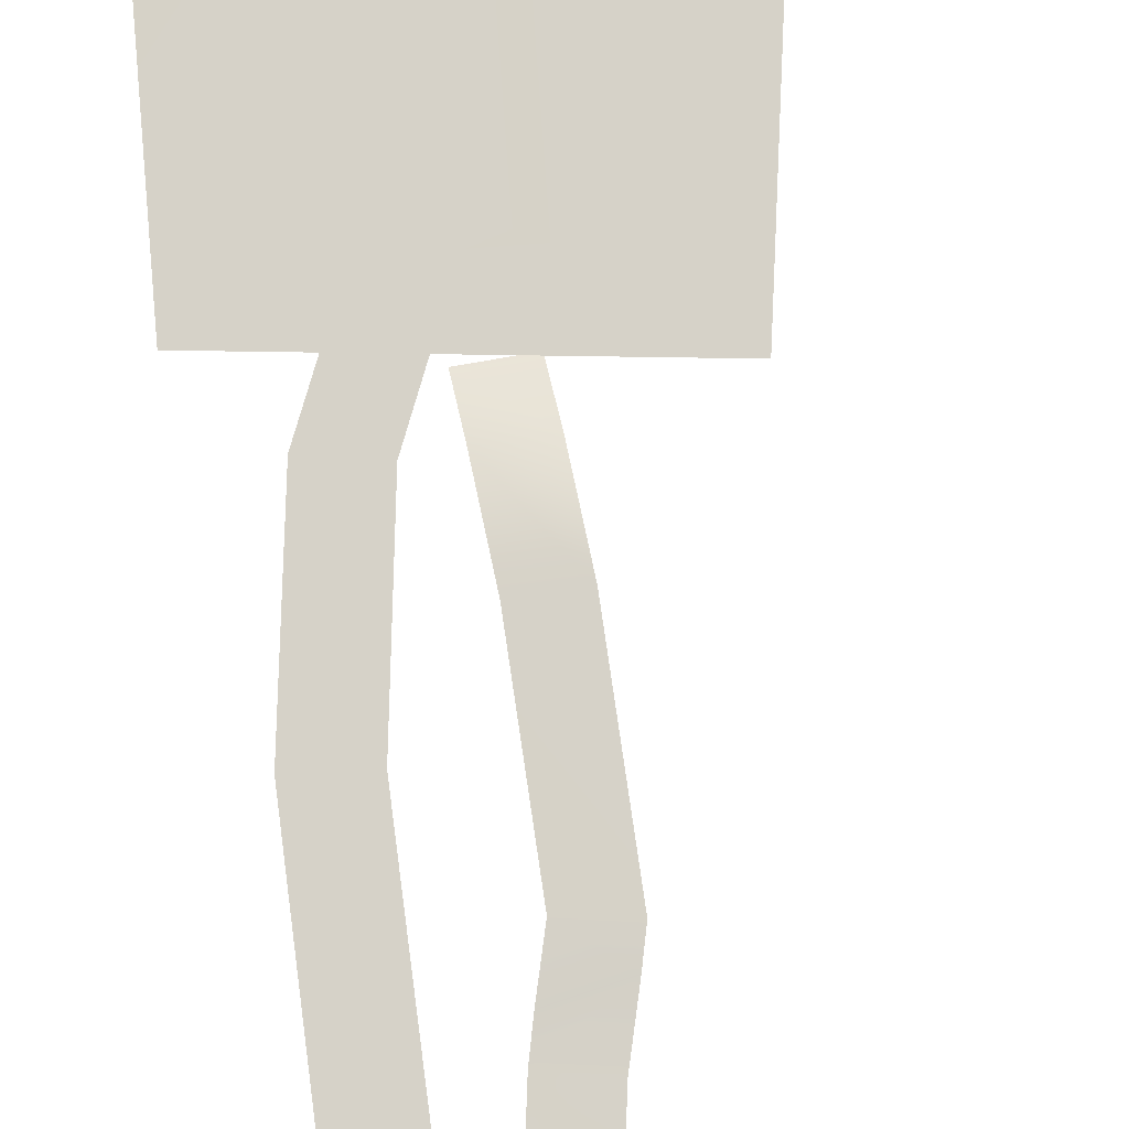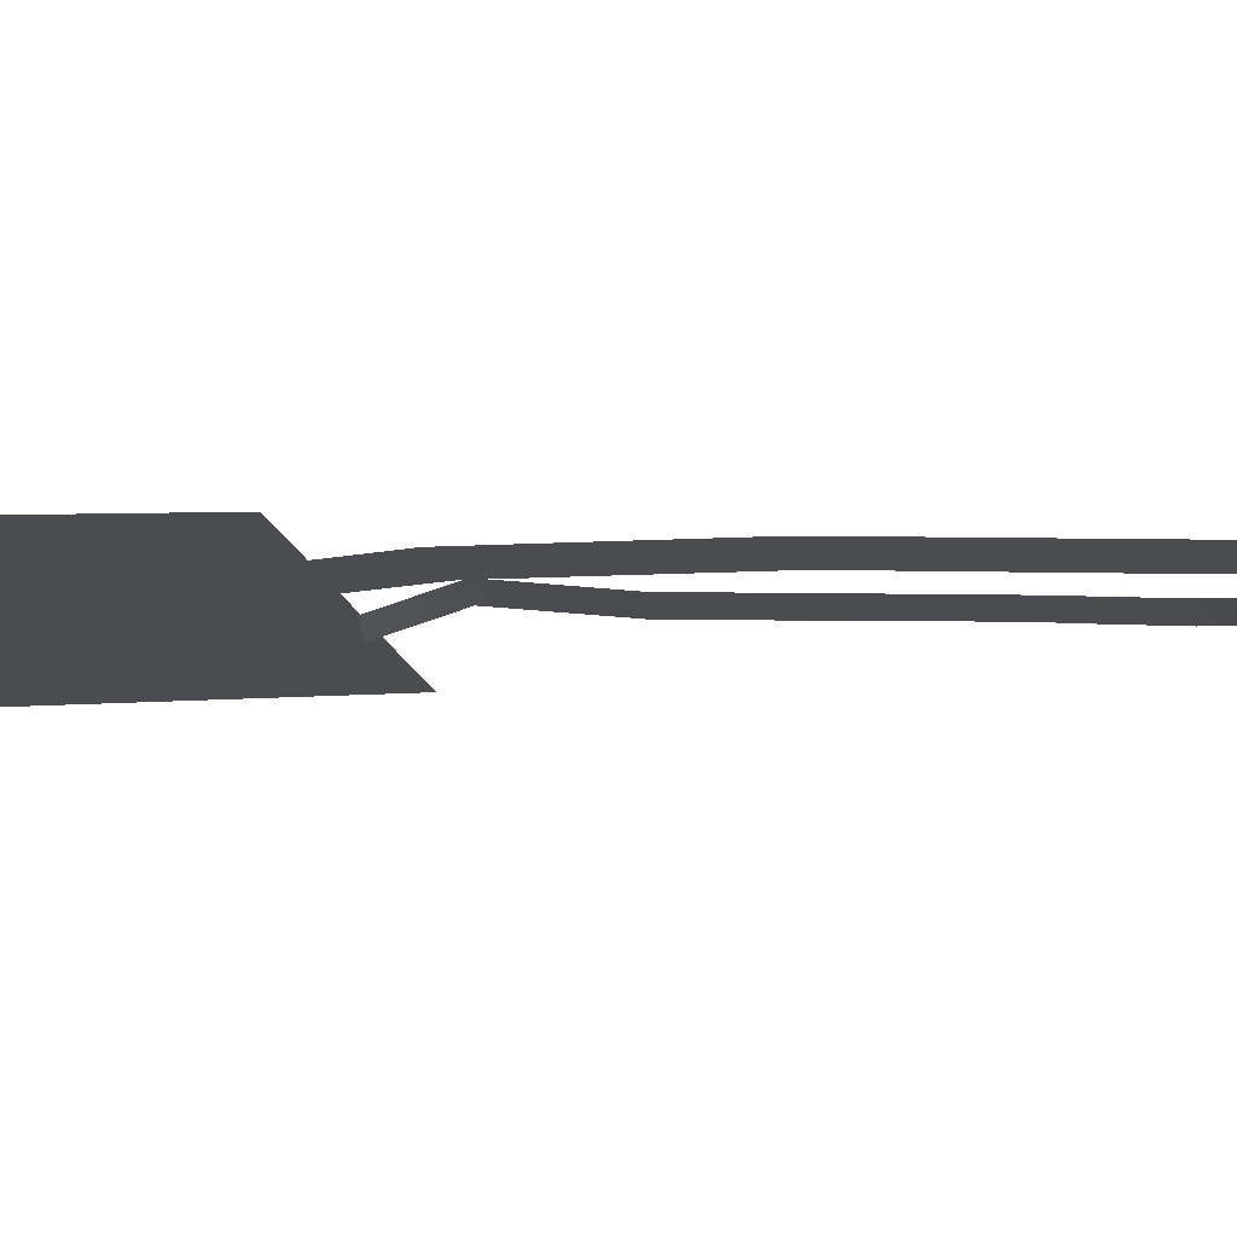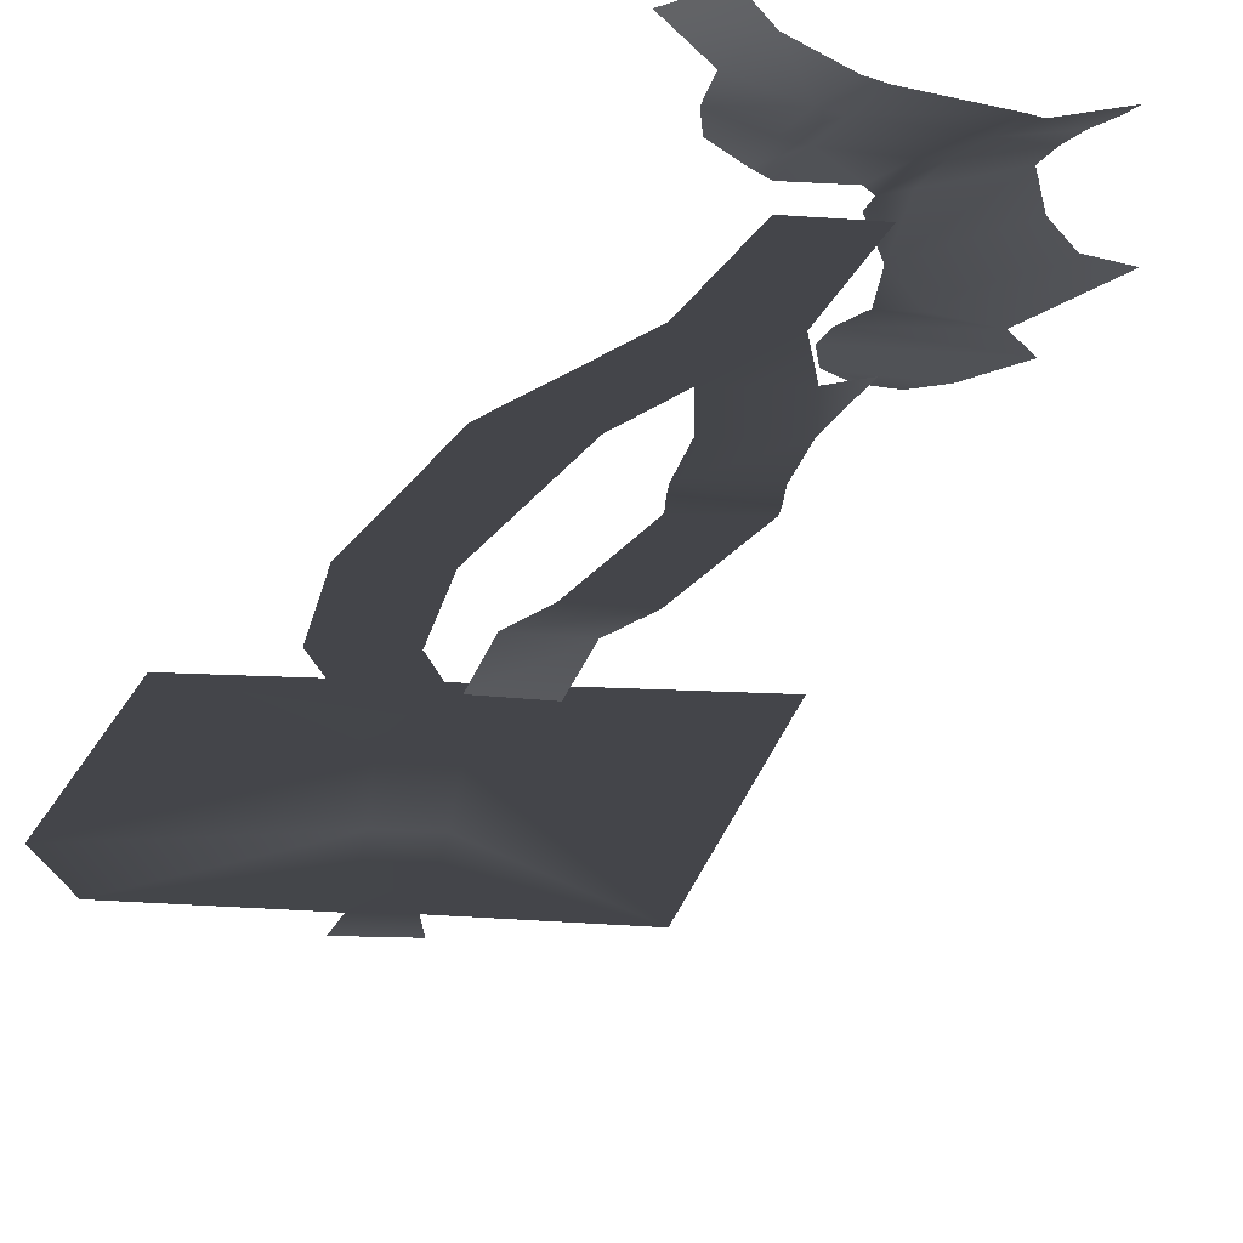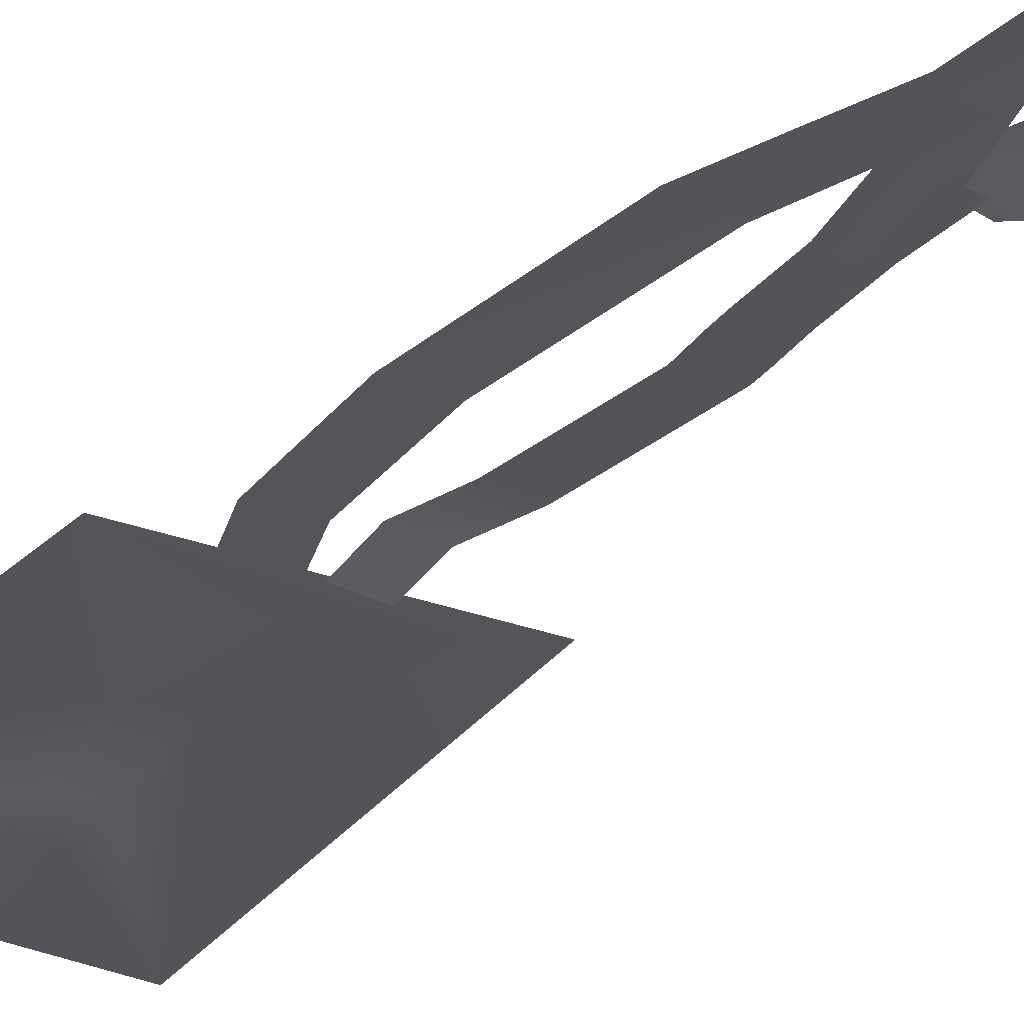
<metadata>
{"format":"obj","ext":"obj","renderer":"f3d","projection":"perspective","resolution":1024,"background":"white","views":[{"elev":72.1,"azim":174.7,"up":"+Y"},{"elev":-15.5,"azim":96.4,"up":"+Y"},{"elev":-15.3,"azim":166.2,"up":"+Y"},{"elev":-29.2,"azim":145.0,"up":"+Y"}]}
</metadata>
<code>
g Swamp_Straight1b_Collisions
v 6.916e+04 620.8 1.705e+05
v 6.911e+04 581.7 169730
v 6.945e+04 578.8 1.703e+05
v 6.886e+04 623.5 1.699e+05
v 6.97e+04 575.9 1.711e+05
v 6.939e+04 618.2 1.712e+05
v 6.826e+04 937.2 1.714e+05
v 6.829e+04 968.3 1.721e+05
v 6.946e+04 607 1.719e+05
v 6.912e+04 612.3 1.741e+05
v 6.782e+04 905 1.732e+05
v 6.835e+04 589.2 1.753e+05
v 6.889e+04 596.9 1.753e+05
v 6.747e+04 591.6 1.756e+05
v 6.909e+04 594.8 1.76e+05
v 6.69e+04 606.7 1.765e+05
v 6.912e+04 592.4 1.765e+05
v 6.888e+04 589.2 1.772e+05
v 6.747e+04 585.2 1.774e+05
v 6.789e+04 585.5 1.777e+05
v 6.843e+04 587.1 1.776e+05
v 6.721e+04 905 1.742e+05
v 6.652e+04 905 1.744e+05
v 6.978e+04 572.4 1.721e+05
v 6.974e+04 604.3 1.727e+05
v 6.996e+04 572.4 1.719e+05
v 7.07e+04 575.9 1.71e+05
v 7.077e+04 572.4 1.719e+05
v 7.104e+04 621.4 1.718e+05
v 7.101e+04 616.3 1.709e+05
v 7.146e+04 860.8 171759
v 7.172e+04 816.4 1.709e+05
v 7.091e+04 619.2 1.701e+05
v 7.179e+04 829.4 1.7e+05
v 7.148e+04 895.4 1.691e+05
v 7.072e+04 621.6 1.692e+05
v 7.059e+04 578.5 170149
v 7.043e+04 580.7 1.693e+05
v 6.356e+04 1184 2.042e+05
v 6.764e+04 985.9 200339
v 6.707e+04 1184 2.042e+05
v 6.356e+04 1184 2.042e+05
v 6.788e+04 993.3 1.987e+05
v 6.764e+04 985.9 200339
v 6.892e+04 994.1 1.988e+05
v 6.837e+04 1099 1.956e+05
v 6.707e+04 1184 2.042e+05
v 6.865e+04 985.9 2.005e+05
v 6.808e+04 1183 2.044e+05
v 6.837e+04 1099 1.956e+05
v 6.946e+04 1105 1.958e+05
v 6.844e+04 762.4 1.919e+05
v 7.057e+04 762.4 1.921e+05
v 6.555e+04 728.1 1.899e+05
v 7.316e+04 726.5 1.907e+05
v 6.844e+04 762.4 1.919e+05
v 7.057e+04 762.4 1.921e+05
v 6.837e+04 1099 1.956e+05
v 6.946e+04 1105 1.958e+05
v 6.788e+04 993.3 1.987e+05
v 6.892e+04 994.1 1.988e+05
v 7.31e+04 932.4 2.004e+05
v 7.316e+04 726.5 1.907e+05
v 7.173e+04 1172 2.044e+05
v 6.865e+04 985.9 2.005e+05
v 6.764e+04 985.9 200339
v 6.356e+04 1184 2.042e+05
v 6.555e+04 728.1 1.899e+05
v 7.173e+04 1172 2.044e+05
v 6.808e+04 1183 2.044e+05
v 6.815e+04 938 170969
v 6.768e+04 1168 1.708e+05
v 6.776e+04 1166 1.711e+05
v 7.03e+04 724.1 1.89e+05
v 7.089e+04 778.9 1.911e+05
v 6.959e+04 776 1.908e+05
v 7.165e+04 722.2 1.892e+05
v 7.165e+04 722.2 1.892e+05
v 7.076e+04 586 1.851e+05
v 7.213e+04 576.1 1.851e+05
v 7.03e+04 724.1 1.89e+05
v 6.822e+04 1013 1.891e+05
v 6.956e+04 561.8 1.902e+05
v 6.837e+04 576.7 1.903e+05
v 6.942e+04 997.3 1.89e+05
v 6.799e+04 852.6 1.871e+05
v 6.919e+04 837.7 1.87e+05
v 6.778e+04 752.3 1.828e+05
v 6.919e+04 837.7 1.87e+05
v 6.799e+04 852.6 1.871e+05
v 6.899e+04 736.6 1.83e+05
v 6.896e+04 329.2 1.77e+05
v 6.964e+04 406.9 1.792e+05
v 6.845e+04 407.7 1.79e+05
v 7.012e+04 328.2 1.773e+05
v 6.938e+04 529.3 1.812e+05
v 6.82e+04 526.1 1.809e+05
v 6.791e+04 673.3 1.822e+05
v 6.924e+04 609.1 1.819e+05
v 6.899e+04 736.6 1.83e+05
v 6.778e+04 752.3 1.828e+05
v 7.213e+04 576.1 1.851e+05
v 7.056e+04 394.4 1.793e+05
v 7.194e+04 382.2 1.792e+05
v 7.076e+04 586 1.851e+05
v 7.012e+04 328.2 1.773e+05
v 7.144e+04 297.3 1.771e+05
v 6.969e+04 219.4 171789
v 7.031e+04 257.1 1.752e+05
v 6.958e+04 259.5 1.751e+05
v 7.032e+04 213.2 1.718e+05
v 7.012e+04 328.2 1.773e+05
v 6.896e+04 329.2 1.77e+05
v 7.092e+04 253.7 1.752e+05
v 7.144e+04 297.3 1.771e+05
v 7.081e+04 207.1 1.718e+05
v 6.827e+04 576.9 1.773e+05
v 6.896e+04 329.2 1.77e+05
v 6.845e+04 407.7 1.79e+05
v 7.148e+04 895.4 1.691e+05
v 7.237e+04 1336 1.7e+05
v 7.179e+04 829.4 1.7e+05
v 7.189e+04 1264 1.69e+05
v 6.946e+04 1105 1.958e+05
v 7.057e+04 762.4 1.921e+05
v 7.316e+04 726.5 1.907e+05
v 6.555e+04 728.1 1.899e+05
v 6.844e+04 762.4 1.919e+05
v 6.837e+04 1099 1.956e+05
v 6.808e+04 1183 2.044e+05
v 6.668e+04 1173 2.056e+05
v 6.707e+04 1184 2.042e+05
v 6.804e+04 1173 205825
g Swamp_Straight1b_Collisions_0
f 3 2 1
f 2 4 1
f 5 3 1
f 6 5 1
f 6 1 7
f 6 7 8
f 9 6 8
f 10 9 8
f 11 10 8
f 12 10 11
f 13 10 12
f 13 12 14
f 15 13 14
f 15 14 16
f 17 15 16
f 18 17 16
f 19 18 16
f 19 20 18
f 20 21 18
f 22 12 11
f 14 12 22
f 23 14 22
f 24 9 10
f 25 24 10
f 5 6 24
f 6 9 24
f 5 24 26
f 5 26 27
f 26 28 27
f 28 29 27
f 29 30 27
f 29 31 30
f 31 32 30
f 30 32 33
f 32 34 33
f 33 34 35
f 36 33 35
f 5 27 3
f 27 37 3
f 27 30 37
f 30 33 37
f 3 37 2
f 37 38 2
f 37 33 38
f 33 36 38
f 41 40 39
f 44 43 42
f 45 43 44
f 43 46 42
f 48 44 47
f 49 48 47
f 51 50 43
f 53 52 50
f 55 54 52
f 57 55 56
f 59 57 58
f 61 59 60
f 59 61 62
f 63 59 62
f 62 61 64
f 61 65 64
f 65 61 66
f 58 68 67
f 65 70 69
f 1 71 7
f 72 71 1
f 4 72 1
f 72 73 71
f 76 75 74
f 75 77 74
f 80 79 78
f 79 81 78
f 84 83 82
f 83 85 82
f 82 85 86
f 85 87 86
f 90 89 88
f 89 91 88
f 94 93 92
f 93 95 92
f 96 93 94
f 97 96 94
f 96 97 98
f 98 99 96
f 98 100 99
f 98 101 100
f 104 103 102
f 103 105 102
f 103 104 106
f 104 107 106
f 110 109 108
f 109 111 108
f 110 112 109
f 110 113 112
f 109 112 114
f 109 114 111
f 112 115 114
f 114 116 111
f 119 118 117
f 122 121 120
f 121 123 120
f 126 125 124
f 129 128 127
f 132 131 130
f 131 133 130

</code>
